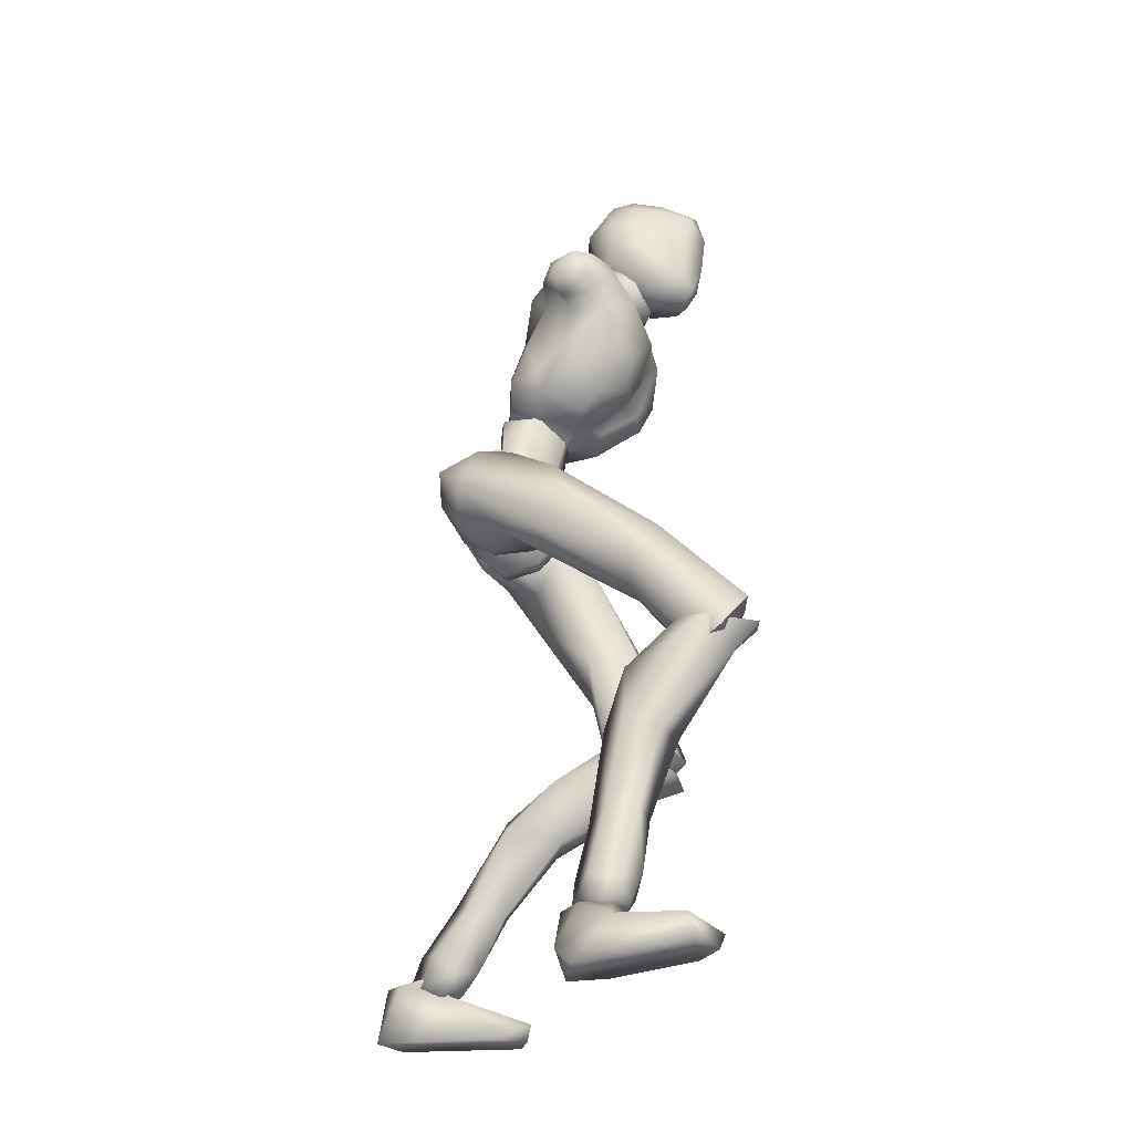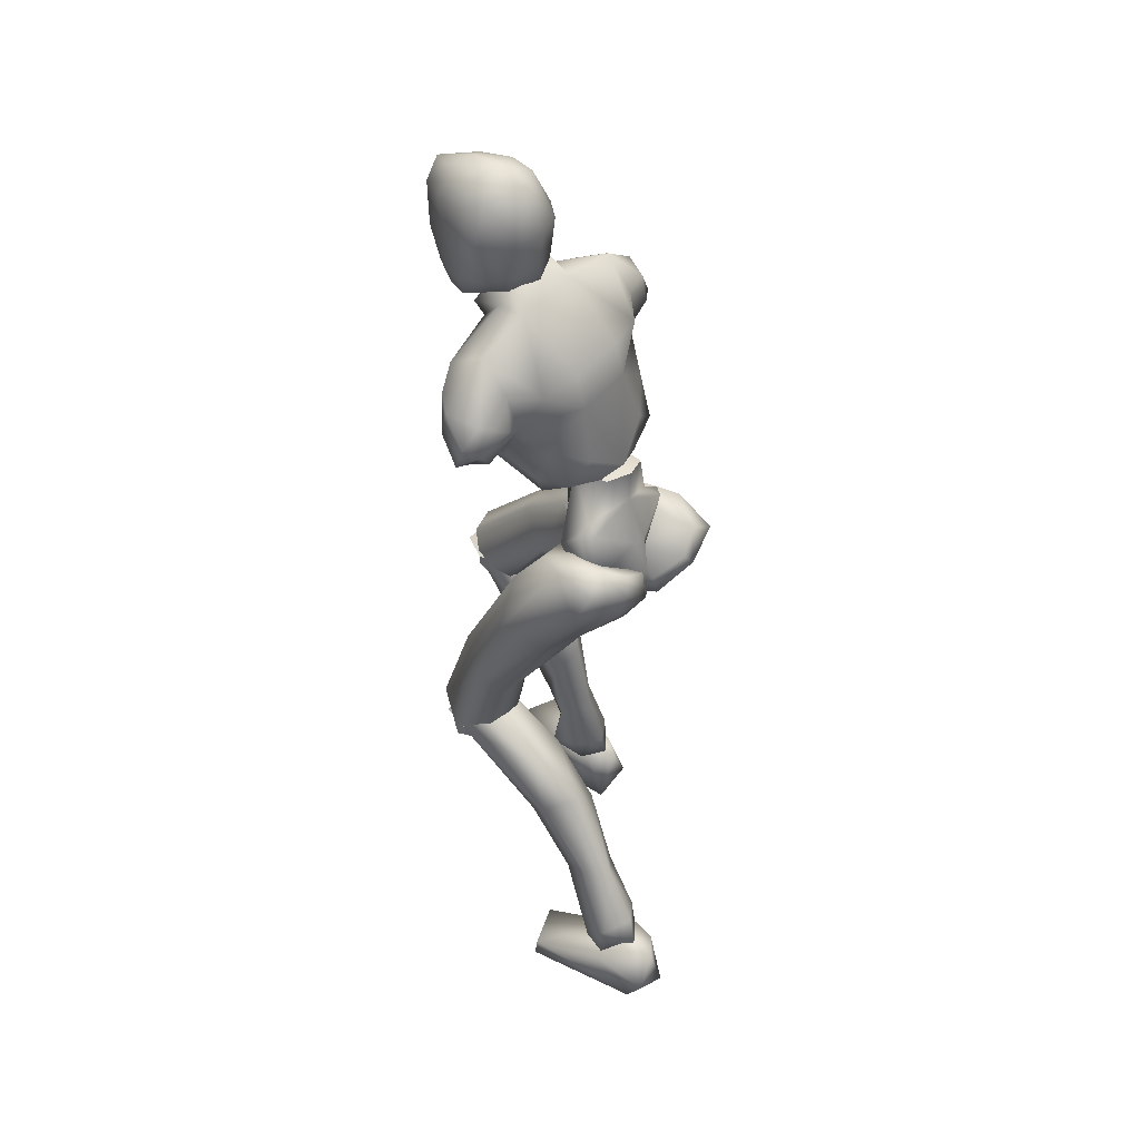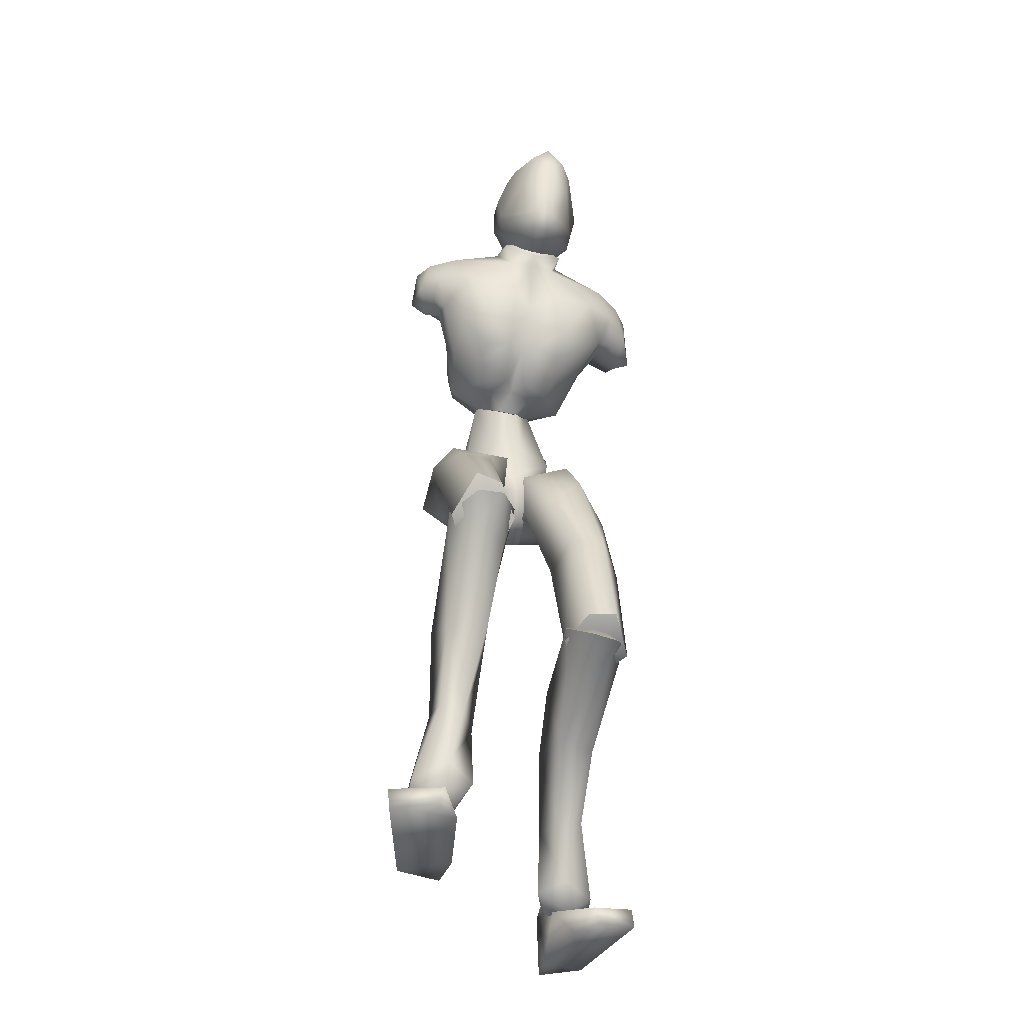
<metadata>
{"format":"obj","ext":"obj","renderer":"f3d","projection":"perspective","resolution":1024,"background":"white","views":[{"elev":-31.1,"azim":-77.1,"up":"+Y"},{"elev":46.7,"azim":131.6,"up":"+Y"},{"elev":-36.8,"azim":-13.0,"up":"+Y"}]}
</metadata>
<code>
o Melee_Husk
v 2.329 44.7 -0.2277
v 3.236 42.03 1.63
v 3.633 44.41 -0.4317
v 0.6302 47.68 -0.4067
v 1.049 47.42 2.239
v 0.5159 42.31 3.251
v -0.05448 39.25 3.423
v -1.455 42.03 3.239
v -3.969 41 1.588
v -3.386 46.79 2.213
v -3.823 43.82 -0.2637
v -3.026 47.16 -0.4281
v -4.993 43.18 -0.4822
v -1.674 38.79 2.693
v -0.1501 37.01 3.205
v 0.6663 37.13 3.21
v 1.638 39.27 2.712
v -0.4266 46.53 4.461
v -1.746 46.35 4.453
v 1.219 46.56 2.316
v 0.8272 47.79 -0.04677
v 3.423 48.7 0.4037
v -1.496 46.79 7.006
v -2.774 46.35 5.423
v -0.9211 46.67 5.503
v -1.708 45.35 4.271
v -0.3791 45.26 4.23
v 0.8704 46.13 5.311
v 3.828 47.1 2.784
v 4.425 48.6 2.662
v 4.251 51.58 1.679
v 5.81 54.14 3.117
v 5.397 50.35 4.815
v 6.847 52.5 5.25
v 6.667 52.07 7.847
v 8.022 52.91 6.857
v 7.629 54.73 8.369
v 9.288 53.73 6.905
v 8.45 56.62 7.505
v 9.513 56.18 6.195
v 4.687 48.88 5.684
v 10.36 54.69 3.991
v 10.17 52.58 4.82
v 8.765 51.96 4.719
v 8.513 52.67 3.286
v 6.433 59.44 5.577
v 8.912 55.97 3.685
v 9.554 54.06 3.091
v 2.683 47.46 7.343
v 4.986 50.11 8.964
v 5.253 54.31 10.2
v 6.531 57.41 8.565
v 2.746 60.59 7.454
v 1.754 57.82 9.897
v 2.478 59.41 10.09
v -0.03478 58.28 11.09
v -0.08365 57.96 10.15
v -1.936 58.04 10.01
v -1.855 53.63 11.37
v -5.813 54.99 10.54
v -4.117 51.29 10.62
v -1.893 48.65 9.691
v -6.8 58.23 8.978
v 1.217 53.44 11.28
v 2.083 62.4 7.814
v -2.73 60.93 7.623
v -6.639 60.24 5.981
v -2.447 59.71 10.24
v -1.831 62.64 7.935
v 3.125 50.84 10.4
v 2.312 48.12 9.225
v 0.541 48.5 9.616
v -0.4197 52.13 10.87
v -0.696 48.71 8.718
v -0.2448 46.71 6.967
v 2.099 46.22 5.937
v -9.907 57.67 6.739
v -9.676 55.31 7.618
v -8.973 57.83 8.07
v -8.219 55.71 8.847
v -8.425 54.44 7.474
v -7.598 52.97 8.295
v -6.138 50.8 9.308
v -3.717 48.5 9.411
v -4.281 47.89 7.558
v -6.195 49.55 6.021
v -8.891 57.64 4.695
v -10.05 55.58 5.098
v -8.945 54.18 5.654
v -7.641 53.97 5.896
v -6.758 51.11 5.197
v -5.74 47.69 3.08
v -3.941 46.59 6.124
v -3.25 46.84 2.454
v -8.506 56.03 3.957
v -6.5 55.08 3.728
v -6.155 49.26 2.99
v -5.289 49.24 0.6732
v -2.857 48.02 0.06719
v -5.679 52.19 1.986
v -0.4628 60.09 14.78
v 0.09234 62.09 15.38
v -1.537 60.43 13.99
v 0.501 60.05 14.82
v 1.414 60.09 14.23
v 0.4322 58.64 14
v -0.5541 58.72 14.02
v -1.977 59.43 12.72
v -2.423 61.72 12.24
v -2.925 60.91 10.48
v -3.085 63.08 10.65
v -3.26 62.76 8.722
v -3.238 65.28 10.16
v -3.174 65.52 8.162
v -2.467 67.6 10.44
v -1.666 68.66 8.346
v -1.579 68.97 10.05
v 0.4125 69.77 9.203
v 0.354 69.36 11.82
v 2.5 68.97 10.12
v 0.389 68.85 7.04
v -1.554 65.98 6.278
v -2.048 63.16 7.044
v -1.861 62.05 7.081
v 0.05794 61.84 6.193
v 0.1786 63.21 6.09
v 0.2159 65.91 5.772
v 1.727 68.61 12.55
v 0.4007 67.87 15.05
v 1.736 66.61 14.82
v 0.2946 65.23 15.72
v 2.203 63.59 14.28
v -1.767 63.96 14.21
v -2.159 67.04 12.55
v -1.01 68.59 12.41
v -0.9522 66.88 14.78
v 2.898 67 12.67
v 3.413 61.78 10.68
v 4.066 64.63 9.961
v 3.617 62.54 8.26
v 4.051 65.73 8.247
v 2.199 62.86 6.798
v 3.424 67.38 10.3
v 2.784 68.4 8.573
v 2.049 65.77 6.085
v 2.25 61.67 7.048
v 3.077 60.18 10.54
v 2.613 60.97 12.52
v 1.755 59.01 12.91
v 4.801 3.863 -7.986
v 6.469 3.56 -7.429
v 4.798 3.141 -6.458
v 6.376 3.193 -5.634
v 8.255 3.574 -7.162
v 6.443 4.802 -9.124
v -0.1916 35.39 1.647
v 1.177 35.59 1.655
v -0.04551 34.85 -1.103
v 1.221 35.03 -1.095
v -0.1845 37.42 -3.7
v 0.6643 37.54 -3.695
v -0.1621 40.3 -3.738
v 7.544 19.52 8.384
v 6.16 17.98 11.5
v 5.709 17.2 9.329
v 4.113 18.46 11.35
v 3.186 17.75 7.277
v 2.63 19.96 9.335
v 6.627 13.71 1.672
v 3.651 13.74 2.764
v 2.78 18.24 2.384
v 3.356 21.36 7.203
v 5.475 10.01 -5.664
v 3.021 14.64 -1.424
v 5.009 16.25 -1.726
v 4.797 8.644 -1.797
v 3.658 9.137 -4.113
v 4.217 6.078 -6.977
v 5.892 6.488 -8.292
v 3.709 4.354 -5.128
v 5.77 5.019 -3.912
v 6.573 9.214 -2.026
v 6.836 10.3 -4.039
v 7.224 15.67 -0.06071
v 6.432 19.24 1.525
v 6.494 21.27 7.469
v 8.175 4.452 -5.592
v 7.913 5.904 -7.168
v 7.786 27.5 6.463
v 6.023 20.26 11.78
v 7.613 18.31 9.001
v 0.8095 35.76 -0.2859
v 2.439 34.37 1.173
v 0.9436 35.74 2.589
v 1.865 36.69 -3.276
v 0.6357 36.99 -2.826
v 1.094 39.15 -4.677
v 0.5862 40.8 -3.902
v 2.775 42.46 -4.331
v 3.631 41.43 -4.931
v 4.393 43.43 -3.125
v 6.238 42.49 -3.81
v 6.029 42.75 -0.5027
v 6.945 39.91 -2.902
v 7.416 34.53 4.103
v 6.381 34 0.692
v 6.294 25.5 4.84
v 6.67 18.32 6.98
v 3.555 18.05 6.603
v 3.966 25.27 4.962
v 4.725 32.03 0.6353
v 5.232 36.56 -2.105
v 3.892 39.26 -4.438
v 3.818 42.49 -0.06304
v 5.011 42.05 1.73
v 5.513 38.68 4.137
v 0.6466 38.75 3.802
v 2.666 35.4 5.614
v 2.563 28.26 5.009
v 2.676 19.22 8.814
v 3.662 29.37 8.209
v 4.005 20.31 11.17
v 6.139 29.13 8.713
v 0.1075 61.28 9.714
v 0.1275 62.85 7.242
v 2.36 60.49 5.561
v -2.476 60.79 5.71
v -5.233 57.14 2.274
v -6.841 57.74 4.086
v 7.019 54.84 2.774
v 6.285 56.9 3.609
v 4.433 56.54 1.975
v 1.647 57.03 1.446
v -2.447 57.29 1.573
v -2.654 54.63 1.083
v -3.631 50.63 0.2104
v -1.007 48.33 -0.5703
v 1.497 54.37 0.9544
v 1.922 50.29 0.03864
v -2.633 35.4 3.279
v -0.9639 36.09 1.416
v -1.156 37.22 4.056
v -1.952 35.74 -1.716
v -0.7304 36.2 -1.4
v -1.136 37.42 -3.969
v -0.632 39.25 -3.916
v -2.8 40.59 -5.019
v -3.651 39.41 -5.175
v -4.435 41.96 -4.34
v -6.272 40.83 -4.629
v -6.128 42.39 -1.7
v -7.016 38.83 -2.777
v -7.666 36.72 5.79
v -6.567 34.86 2.902
v -8.133 31.23 10.77
v -6.624 28.75 10.12
v -8.077 23.84 16.79
v -7.094 23.03 14.95
v -3.974 22.64 14.78
v -6.53 26.74 18.58
v -4.3 28.59 10.37
v -4.924 33.04 3.678
v -5.344 36.08 -0.662
v -3.937 37.62 -3.856
v -3.928 42.33 -1.146
v -5.16 42.66 0.6444
v -5.734 40.53 4.194
v -0.8616 40.47 3.962
v -2.941 38.13 6.922
v -2.877 31.34 9.243
v -3.131 24.6 16.36
v -4.032 33.65 11.7
v -4.499 26.54 18.04
v -6.521 33.63 12.21
v -3.754 22.6 15.43
v -3.131 25.45 16.36
v -4.499 24.94 18.88
v -6.171 22.97 17.64
v -6.529 24.57 19.31
v -8.078 24.7 15.91
v -7.4 16.63 12.17
v -4.377 17.08 13
v -3.584 21.02 10.75
v -3.974 25.85 13.87
v -3.956 16.16 8.795
v -5.977 17.51 7.951
v -6.545 10.21 6.974
v -7.039 5.92 6.064
v -5.3 6.079 7.348
v -4.646 10.04 8.659
v -5.669 10.56 11.02
v -7.607 4.045 6.032
v -5.902 3.649 7.376
v -4.683 5.271 9.719
v -6.693 6.395 10.65
v -7.461 11 10.66
v -7.832 11.15 8.399
v -8.104 17.69 9.812
v -7.285 21.6 9.735
v -7.095 25.9 14.3
v -5.818 3.624 9.064
v -7.356 4.025 9.868
v -9.167 5.201 9.47
v -8.998 5.869 7.424
v -9.308 3.753 8.41
v -6.126 3.683 6.717
v -7.831 3.699 5.315
v -6.042 4.116 8.349
v -8.847 3.892 6.743
v -8.104 4.133 8.816
v -6.457 3.001 10.34
v -6.179 -0.4629 5.309
v -5.83 -0.3718 8.122
v -6.686 0.04162 14.21
v -7.916 1.219 16.16
v -8.381 0.08217 15.81
v -11.5 0.1002 14.63
v -11.57 1.595 14.39
v -10.09 2.484 9.216
v -9.049 0.8382 5.17
v -9.424 -0.4822 6.281
v -7.537 3.616 8.088
v 1.139 39.9 -0.5837
v 3.061 39.04 -1.129
v 2.859 44.44 -1.354
v 0.05952 42.6 -2.661
v 6.352 4.447 -10.9
v 5.244 0.1165 -11.18
v 4.686 4.119 -9.492
v 4.932 -0.02319 -8.361
v 5.159 3.249 -5.927
v 5.826 0.09507 -2.263
v 6.927 1.29 -0.2529
v 7.528 0.2474 -0.6759
v 10.6 0.7427 -1.874
v 10.47 2.248 -2.02
v 8.806 3.277 -7.109
v 6.624 4.681 -7.383
v 7.358 4.674 -9.473
v 7.923 1.781 -11.25
v 8.481 0.4499 -10.23
v 4.574 4.43 -7.834
v -1.03 42.45 -2.668
v -4.248 43.43 -1.395
v -0.9027 45.39 -1.216
v -1.222 47.62 -1.107
v -2.935 38.19 -1.164
v -1.054 46.49 1.586
v -1.257 39.76 -0.5268
v -1.246 47.67 1.741
v -5.551 24.06 17.11
v -5.551 25.83 16.59
v 5.08 18.41 9.335
v 0.03524 59.37 8.749
v 5.061 20.23 9.589
f 1 2 3
f 4 5 1
f 5 2 1
f 2 5 6
f 2 6 7
f 6 8 7
f 8 9 7
f 10 9 8
f 9 10 11
f 10 12 11
f 9 11 13
f 9 14 7
f 7 14 15
f 7 15 16
f 17 7 16
f 17 2 7
f 18 6 5
f 6 18 8
f 19 8 18
f 8 19 10
f 20 21 22
f 23 24 25
f 26 25 24
f 26 27 25
f 25 27 28
f 27 20 28
f 28 20 29
f 29 20 22
f 30 29 22
f 30 22 31
f 30 31 32
f 30 32 33
f 33 32 34
f 33 34 35
f 35 34 36
f 35 36 37
f 36 38 37
f 38 39 37
f 38 40 39
f 33 29 30
f 29 33 41
f 33 35 41
f 38 42 40
f 42 38 43
f 44 43 38
f 36 44 38
f 34 44 36
f 34 45 44
f 34 32 45
f 39 40 46
f 46 40 47
f 42 47 40
f 42 48 47
f 43 48 42
f 44 48 43
f 45 48 44
f 29 41 49
f 49 41 50
f 41 35 50
f 50 35 51
f 51 35 37
f 51 37 52
f 39 52 37
f 52 39 46
f 53 52 46
f 54 52 53
f 55 54 53
f 56 54 55
f 57 54 56
f 57 56 58
f 59 57 58
f 58 60 59
f 60 61 59
f 59 61 62
f 52 54 51
f 58 63 60
f 57 64 54
f 65 55 53
f 63 66 67
f 63 58 66
f 58 68 66
f 58 56 68
f 68 69 66
f 51 54 64
f 64 70 51
f 51 70 50
f 50 70 71
f 71 49 50
f 49 71 72
f 71 70 72
f 70 64 72
f 72 64 73
f 57 73 64
f 73 57 59
f 59 62 73
f 74 73 62
f 73 74 72
f 72 74 75
f 72 75 49
f 49 75 76
f 77 78 79
f 79 78 80
f 78 81 80
f 81 82 80
f 82 60 80
f 82 83 60
f 83 61 60
f 83 84 61
f 61 84 62
f 84 85 62
f 23 62 85
f 74 62 23
f 23 25 74
f 25 75 74
f 28 75 25
f 28 76 75
f 29 76 28
f 49 76 29
f 82 86 83
f 86 85 83
f 85 84 83
f 80 60 63
f 63 79 80
f 79 63 67
f 79 67 77
f 77 67 87
f 87 88 77
f 88 78 77
f 88 89 78
f 89 81 78
f 89 90 81
f 90 82 81
f 90 91 82
f 91 86 82
f 91 92 86
f 86 92 85
f 93 85 92
f 23 85 93
f 93 24 23
f 93 92 24
f 24 92 94
f 94 26 24
f 95 88 87
f 88 95 89
f 95 90 89
f 96 90 95
f 96 91 90
f 96 97 91
f 92 91 97
f 92 97 98
f 94 92 98
f 99 94 98
f 98 97 100
f 100 97 96
f 101 102 103
f 102 104 105
f 101 104 102
f 101 106 104
f 107 106 101
f 107 101 103
f 108 107 103
f 109 108 103
f 108 109 110
f 109 111 110
f 111 112 110
f 111 113 112
f 112 113 114
f 114 113 115
f 116 114 115
f 116 115 117
f 118 116 117
f 118 117 119
f 118 119 120
f 116 118 121
f 116 121 122
f 114 116 122
f 114 122 123
f 123 112 114
f 123 124 112
f 124 110 112
f 125 124 123
f 126 125 123
f 123 127 126
f 122 127 123
f 122 121 127
f 120 119 128
f 129 128 119
f 129 130 128
f 130 129 131
f 131 132 130
f 132 131 102
f 131 133 102
f 103 102 133
f 103 133 109
f 133 111 109
f 133 134 111
f 111 134 113
f 113 134 115
f 115 134 117
f 117 134 135
f 119 117 135
f 135 129 119
f 129 135 136
f 129 136 131
f 136 133 131
f 134 133 136
f 134 136 135
f 130 132 137
f 132 138 137
f 138 139 137
f 139 138 140
f 139 140 141
f 140 142 141
f 139 141 143
f 139 143 137
f 128 130 137
f 137 120 128
f 137 143 120
f 143 144 120
f 141 144 143
f 144 141 145
f 145 141 142
f 145 142 127
f 127 142 126
f 126 142 125
f 125 142 146
f 146 142 140
f 147 146 140
f 147 140 138
f 138 148 147
f 138 132 148
f 132 105 148
f 102 105 132
f 121 145 127
f 144 145 121
f 118 144 121
f 144 118 120
f 148 149 147
f 149 148 105
f 149 105 106
f 104 106 105
f 150 151 152
f 152 151 153
f 153 151 154
f 154 151 155
f 155 151 150
f 14 156 15
f 156 157 15
f 16 15 157
f 157 17 16
f 156 158 157
f 159 157 158
f 158 160 159
f 161 159 160
f 161 160 162
f 163 164 165
f 166 165 164
f 165 166 167
f 168 167 166
f 163 165 169
f 165 170 169
f 165 167 170
f 170 167 171
f 168 171 167
f 172 171 168
f 173 174 175
f 175 174 171
f 170 171 174
f 176 169 170
f 170 174 176
f 176 174 177
f 173 177 174
f 177 173 178
f 173 179 178
f 179 155 150
f 178 179 150
f 150 180 178
f 180 177 178
f 181 177 180
f 181 176 177
f 182 176 181
f 182 169 176
f 169 182 183
f 169 183 184
f 175 184 183
f 184 175 185
f 171 185 175
f 171 172 185
f 172 186 185
f 186 163 185
f 184 185 163
f 184 163 169
f 183 173 175
f 152 180 150
f 180 152 153
f 181 180 153
f 187 181 153
f 181 187 182
f 182 187 183
f 183 187 188
f 173 183 188
f 179 173 188
f 188 155 179
f 154 155 188
f 187 154 188
f 187 153 154
f 189 190 191
f 192 193 194
f 192 195 193
f 192 196 195
f 197 195 196
f 196 198 197
f 198 199 197
f 199 200 197
f 199 201 200
f 202 200 201
f 202 201 203
f 204 202 203
f 204 203 205
f 206 204 205
f 189 206 205
f 189 207 206
f 207 189 191
f 191 208 207
f 208 209 207
f 207 209 210
f 207 210 211
f 206 207 211
f 211 212 206
f 204 206 212
f 212 213 204
f 213 202 204
f 200 202 213
f 197 200 213
f 195 197 213
f 195 213 212
f 212 193 195
f 211 193 212
f 201 214 203
f 215 203 214
f 215 216 203
f 216 215 217
f 217 218 216
f 194 218 217
f 218 194 219
f 194 193 219
f 219 193 211
f 219 211 210
f 210 209 219
f 209 220 219
f 219 220 221
f 222 221 220
f 222 190 221
f 190 223 221
f 189 223 190
f 189 205 223
f 223 205 216
f 203 216 205
f 216 218 223
f 221 223 218
f 221 218 219
f 215 214 217
f 224 55 65
f 224 56 55
f 56 224 68
f 68 224 69
f 69 224 225
f 224 65 225
f 53 46 226
f 65 53 226
f 226 225 65
f 227 225 226
f 225 227 69
f 66 69 227
f 67 66 227
f 67 227 228
f 229 67 228
f 228 96 229
f 229 96 95
f 87 229 95
f 87 67 229
f 230 48 45
f 48 230 47
f 231 47 230
f 46 47 231
f 46 231 232
f 46 232 226
f 226 232 233
f 226 233 227
f 234 227 233
f 228 227 234
f 235 228 234
f 96 228 235
f 100 96 235
f 100 235 236
f 236 98 100
f 236 99 98
f 237 99 236
f 237 236 235
f 238 237 235
f 235 234 238
f 233 238 234
f 232 238 233
f 232 32 238
f 32 232 231
f 32 231 230
f 32 230 45
f 32 31 238
f 238 31 239
f 22 239 31
f 21 239 22
f 21 237 239
f 239 237 238
f 240 241 242
f 243 241 240
f 244 241 243
f 243 245 244
f 246 244 245
f 247 246 245
f 248 247 245
f 247 248 249
f 250 249 248
f 249 250 251
f 250 252 251
f 251 252 253
f 252 254 253
f 254 255 253
f 255 254 256
f 255 256 257
f 258 257 256
f 259 258 256
f 260 255 257
f 259 256 261
f 261 256 262
f 256 254 262
f 263 262 254
f 254 252 263
f 264 263 252
f 250 264 252
f 250 248 264
f 248 245 264
f 245 243 264
f 264 243 263
f 240 263 243
f 240 262 263
f 265 249 251
f 251 266 265
f 267 266 251
f 266 267 268
f 269 268 267
f 269 242 268
f 242 269 270
f 240 242 270
f 240 270 262
f 262 270 261
f 259 261 270
f 271 259 270
f 270 272 271
f 273 271 272
f 260 273 272
f 274 260 272
f 274 255 260
f 253 255 274
f 253 274 267
f 267 251 253
f 269 272 270
f 274 272 269
f 269 267 274
f 265 266 268
f 275 276 277
f 277 278 275
f 278 277 279
f 279 280 278
f 278 280 281
f 282 278 281
f 275 278 282
f 275 282 283
f 283 276 275
f 283 284 276
f 283 282 285
f 285 286 283
f 285 287 286
f 288 287 289
f 287 290 289
f 290 287 285
f 285 291 290
f 285 282 291
f 281 291 282
f 292 288 293
f 288 289 293
f 294 293 289
f 290 294 289
f 290 295 294
f 291 295 290
f 291 296 295
f 281 296 291
f 296 281 297
f 297 281 298
f 298 286 297
f 286 298 299
f 299 283 286
f 284 283 299
f 300 284 299
f 280 300 299
f 299 298 280
f 280 298 281
f 287 297 286
f 294 301 293
f 301 294 302
f 294 295 302
f 295 303 302
f 303 295 296
f 303 296 297
f 303 297 304
f 297 287 304
f 287 288 304
f 292 304 288
f 292 305 304
f 305 303 304
f 302 303 305
f 306 307 308
f 307 309 308
f 309 310 308
f 311 308 310
f 311 306 308
f 312 307 306
f 312 306 313
f 311 313 306
f 314 313 311
f 315 314 311
f 314 315 316
f 317 316 315
f 318 317 315
f 318 315 311
f 319 318 311
f 311 310 319
f 309 319 310
f 319 309 320
f 309 307 320
f 312 320 307
f 321 320 312
f 319 320 321
f 318 319 321
f 317 318 321
f 322 305 292
f 322 302 305
f 322 301 302
f 322 293 301
f 322 292 293
f 323 217 214
f 323 194 217
f 323 192 194
f 323 196 192
f 323 198 196
f 323 199 198
f 323 201 199
f 323 214 201
f 324 17 157
f 324 2 17
f 324 3 2
f 324 325 3
f 324 326 325
f 324 162 326
f 324 161 162
f 324 159 161
f 324 157 159
f 327 328 329
f 329 328 330
f 330 331 329
f 330 332 331
f 332 333 331
f 333 332 334
f 334 335 333
f 335 336 333
f 333 336 331
f 336 337 331
f 338 331 337
f 337 339 338
f 339 337 340
f 327 339 340
f 340 328 327
f 340 341 328
f 340 337 341
f 337 336 341
f 336 335 341
f 329 331 342
f 342 331 338
f 338 339 342
f 339 327 342
f 327 329 342
f 326 162 343
f 344 345 343
f 326 343 345
f 345 325 326
f 13 11 344
f 345 344 11
f 11 12 345
f 345 12 346
f 345 346 4
f 4 1 345
f 325 345 1
f 1 3 325
f 343 347 344
f 344 347 13
f 13 347 9
f 9 347 14
f 14 347 156
f 156 347 158
f 158 347 160
f 160 347 162
f 162 347 343
f 27 348 20
f 20 348 21
f 21 348 237
f 237 348 99
f 99 348 94
f 94 348 26
f 26 348 27
f 249 349 247
f 247 349 246
f 246 349 244
f 244 349 241
f 241 349 242
f 242 349 268
f 268 349 265
f 265 349 249
f 328 341 330
f 332 330 341
f 335 332 341
f 335 334 332
f 4 350 5
f 5 350 18
f 18 350 19
f 19 350 10
f 10 350 12
f 12 350 346
f 346 350 4
f 316 317 314
f 314 317 321
f 313 314 321
f 321 312 313
f 258 351 257
f 257 351 260
f 260 351 273
f 273 351 271
f 271 351 259
f 259 351 258
f 300 352 284
f 284 352 276
f 276 352 277
f 277 352 279
f 279 352 280
f 280 352 300
f 191 353 208
f 208 353 209
f 209 353 220
f 220 353 222
f 222 353 190
f 190 353 191
f 108 110 354
f 124 354 110
f 125 354 124
f 125 146 354
f 354 146 147
f 147 149 354
f 149 106 354
f 354 106 107
f 108 354 107
f 172 355 186
f 186 355 163
f 163 355 164
f 164 355 166
f 166 355 168
f 168 355 172

</code>
